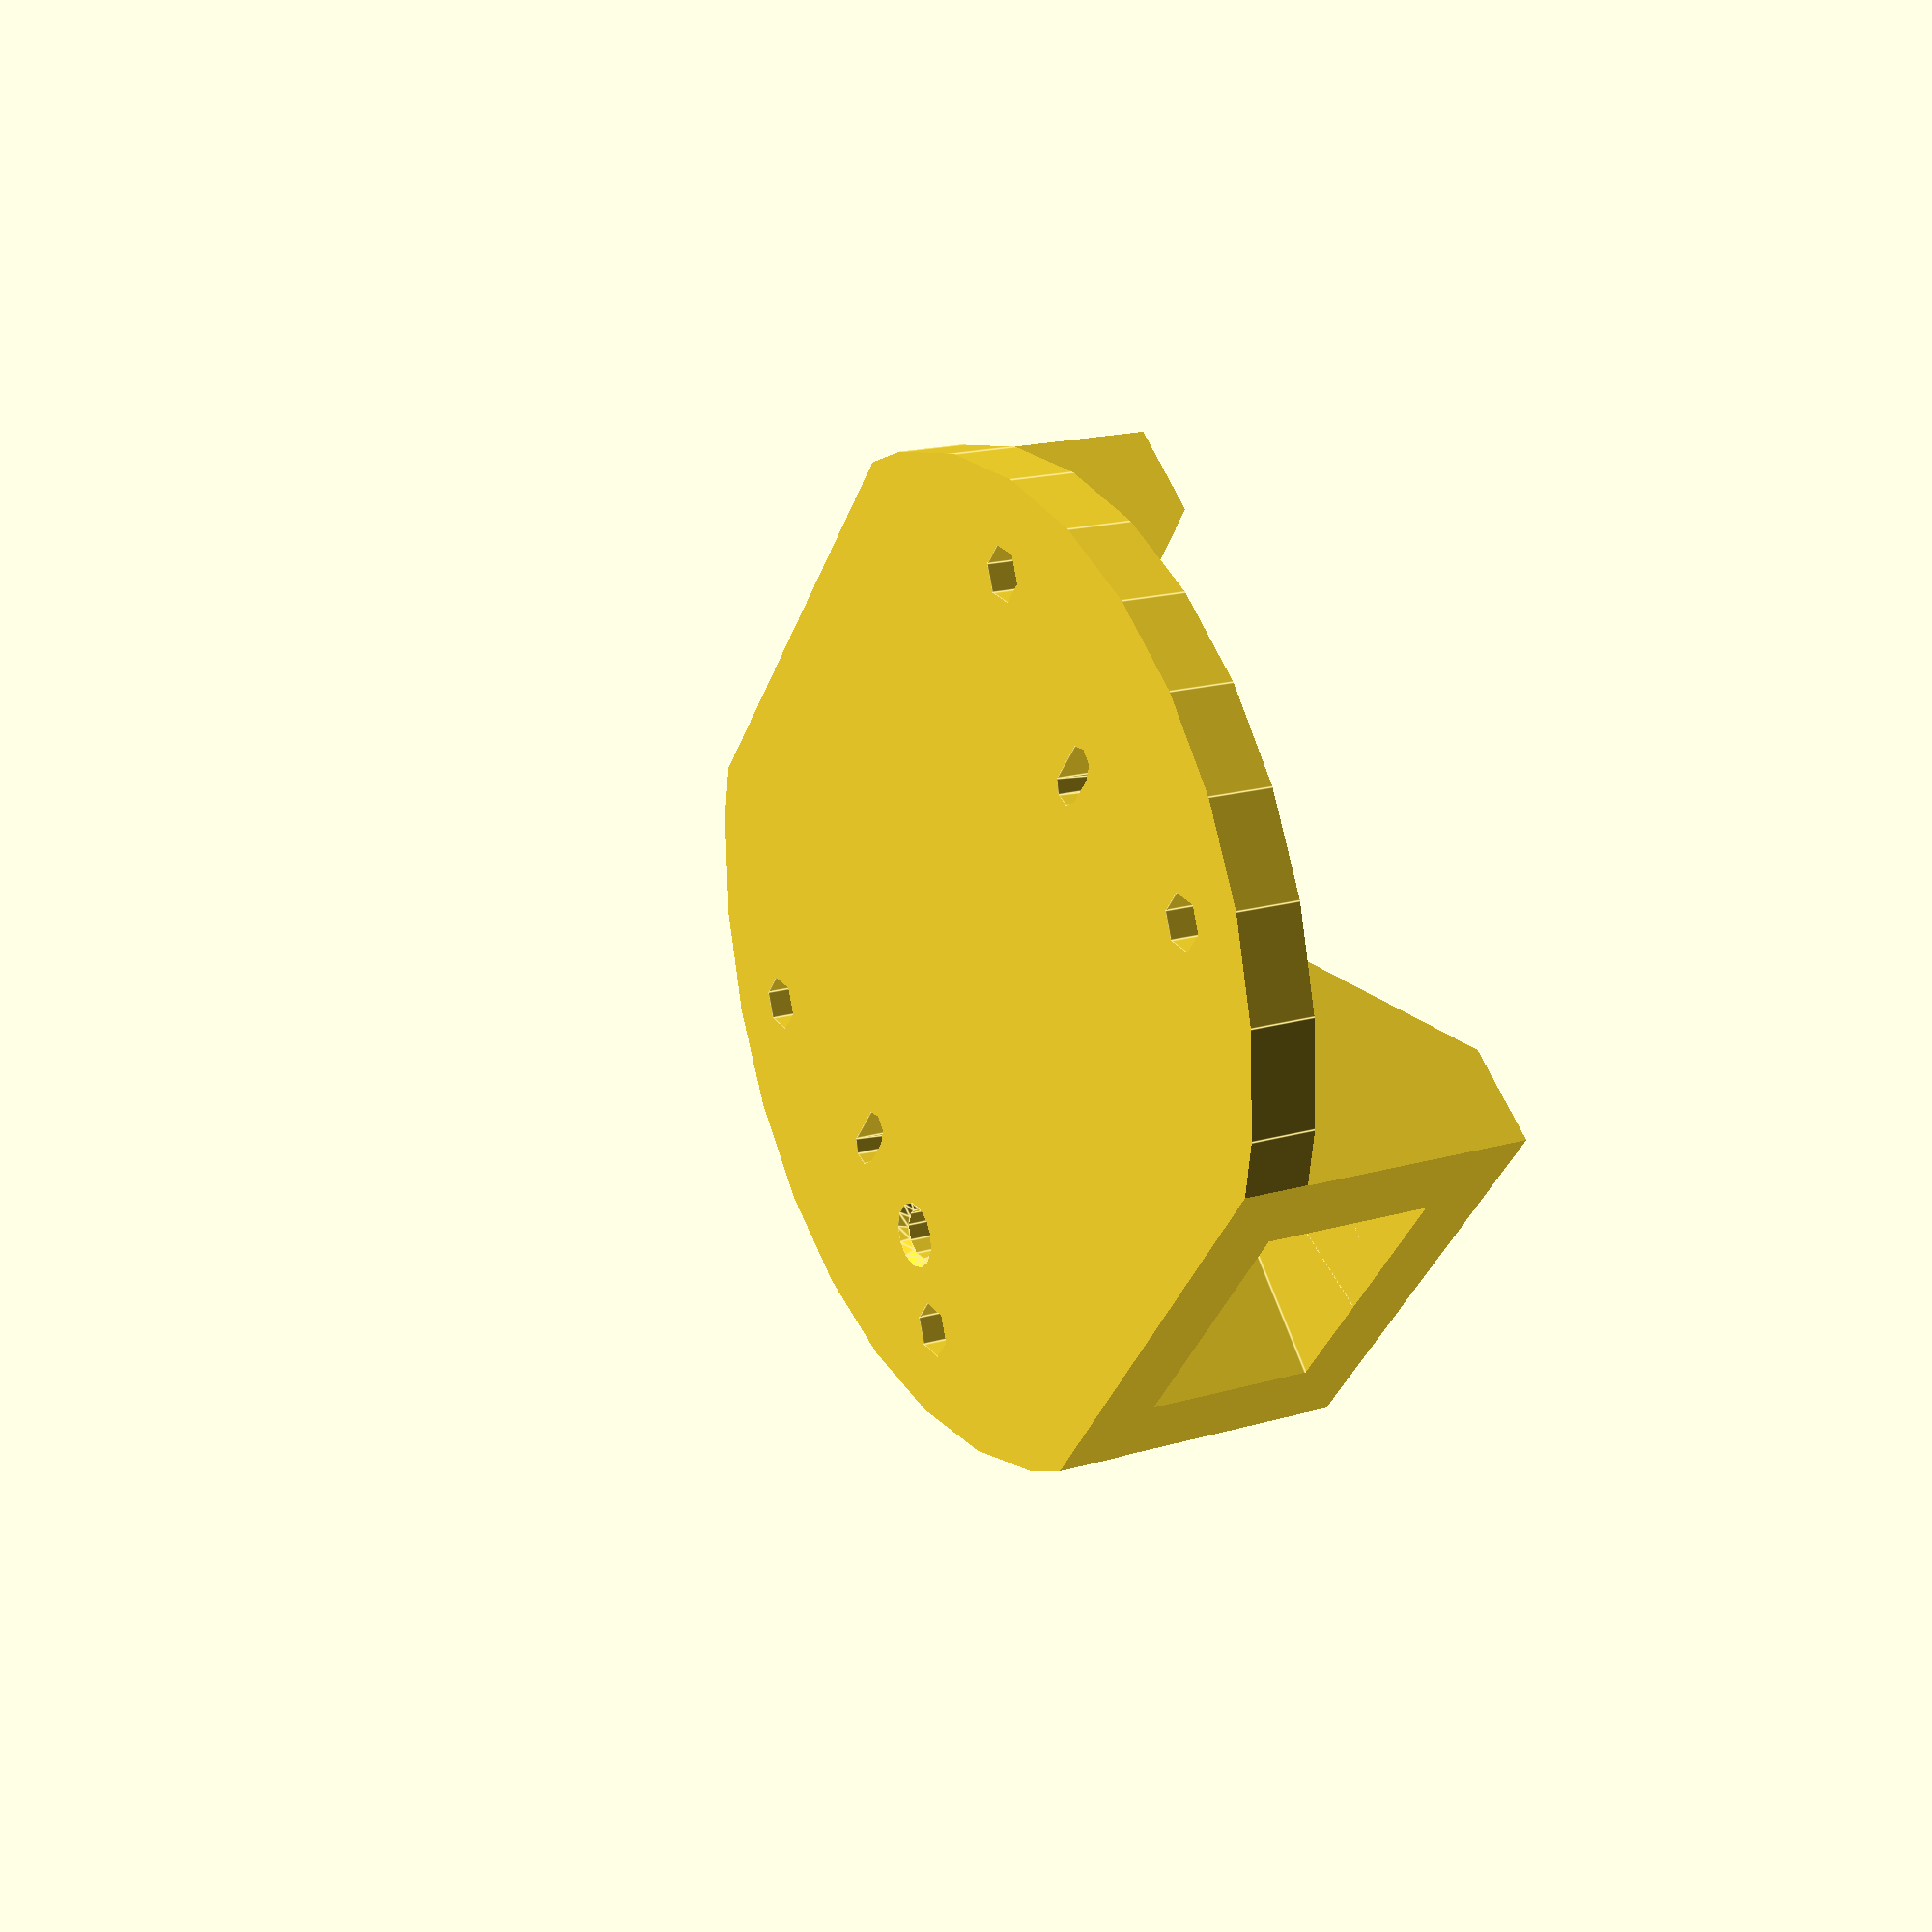
<openscad>
$fs = $preview ? 2 : 0.2;
$fa = $preview ? 12 : 2;

eps = 0.05;

tube_width = 20.8;
tube_angle = 16;

base_thickness = 8;
base_diameter = 118;
base_cut = 8;

holders_thickness = tube_width + 8;
holders_top_width = 16;
holders_bottom_width = holders_top_width + holders_thickness;

module main() {
  difference() {
    union() {
      // base plate
      translate([-base_diameter/2 - eps, -base_diameter/2 - eps, 0])
      cube([base_diameter + 2*eps, base_diameter + 2*eps, base_thickness]);

      for (i = [0, 1]) {
        mirror([i, 0, 0])
        translate([-base_diameter / 2 + base_cut - 4, -base_diameter / 2, base_thickness - eps])
        hull() {
          cube([holders_bottom_width, base_diameter, eps]);

          translate([0, 0, holders_thickness])
            cube([holders_top_width, base_diameter, eps]);
        }
      }
    }

    // outer cutter
    union() {
      block_size = base_diameter + 20;

      difference() {
        translate([-block_size/2, -block_size/2, -block_size/2])
        cube(block_size);

        translate([0, 0, -block_size/2 - eps])
        cylinder(block_size + 2*eps, d = base_diameter);
      }

      translate([0, 0, -block_size/2])
      for (x = [-base_diameter / 2 - eps, base_diameter / 2 - base_cut + eps]) {
        translate([x, -base_diameter / 2, -eps])
        cube([base_cut, base_diameter, block_size]);
      }

      side_cutter_width = base_diameter / 2 - holders_thickness;
      for (y = [-base_diameter / 2, base_diameter / 2 - (side_cutter_width)]) {
        translate([-base_diameter / 2, y, base_thickness])
        cube([base_diameter, side_cutter_width, block_size]);
      }
    }

    // tube cutter
    for (v = [(tube_angle / 2), -(tube_angle / 2)]) {
      rotate([0, 0, v])
      translate([-base_diameter, -tube_width / 2, base_thickness])
      cube([2*base_diameter, tube_width, tube_width]);
    }

    // screw cutter
    screw_diameter = 4.2;
    screw_spacing = 72;
    screw_spacer_diameter = 12;

    for (y = [-screw_spacing / 2, screw_spacing / 2]) {
      translate([0, y, -eps])
      hull() {
        translate([0, -2, 0])
        cylinder(30, d=screw_diameter);

        translate([0, 2, 0])
        cylinder(30, d=screw_diameter);
      }

      translate([0, y, base_thickness - 1])
      hull() {
        for (i = [-2, 2]) {
          translate([0, i, 0])
          cylinder(1.1, d1=screw_spacer_diameter, d2=screw_spacer_diameter + 3);
        }
      }
    }

    // cable hole
    translate([14, screw_spacing / 2, 0])
    union() {
      translate([0, 0, -eps])
      cylinder(1, d1=8, d2=6);

      cylinder(base_thickness, d=6);

      translate([0, 0, base_thickness - 1 + eps])
      cylinder(1, d1=6, d2=8);
    }

    // cover fastening
    for (v = [60, 120, 240, 300]) {
      rotate([0, 0, v])
      translate([48, 0, -eps])
      union() {
        cylinder(base_thickness + 2 * eps, d=3.2);

        rotate([0, 0, 30])
        cylinder(base_thickness - 1, d=6.5, $fn=6);
      }
    }
  }
}

// rotate for printing
translate([0, 0, base_diameter / 2 - base_cut])
rotate([0, 90, 0])
main();


</openscad>
<views>
elev=119.0 azim=339.5 roll=23.1 proj=p view=edges
</views>
